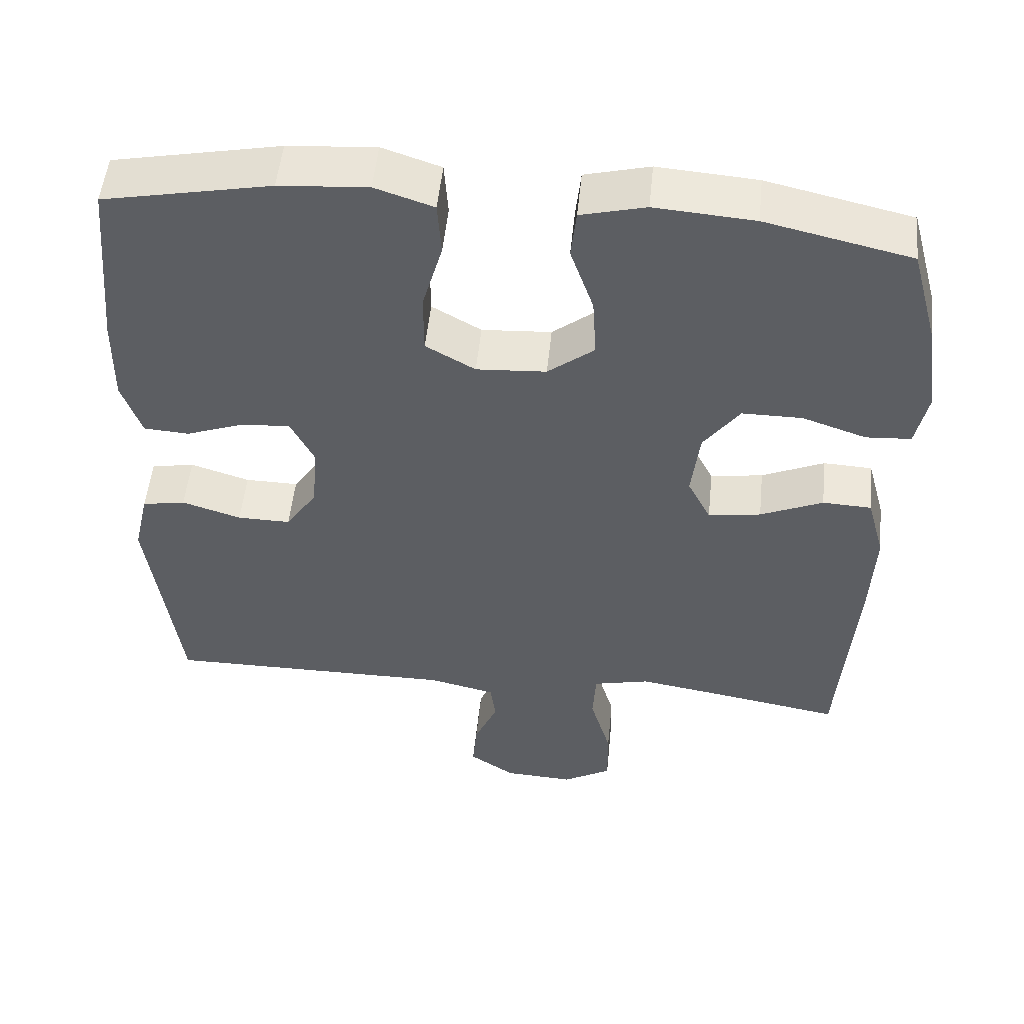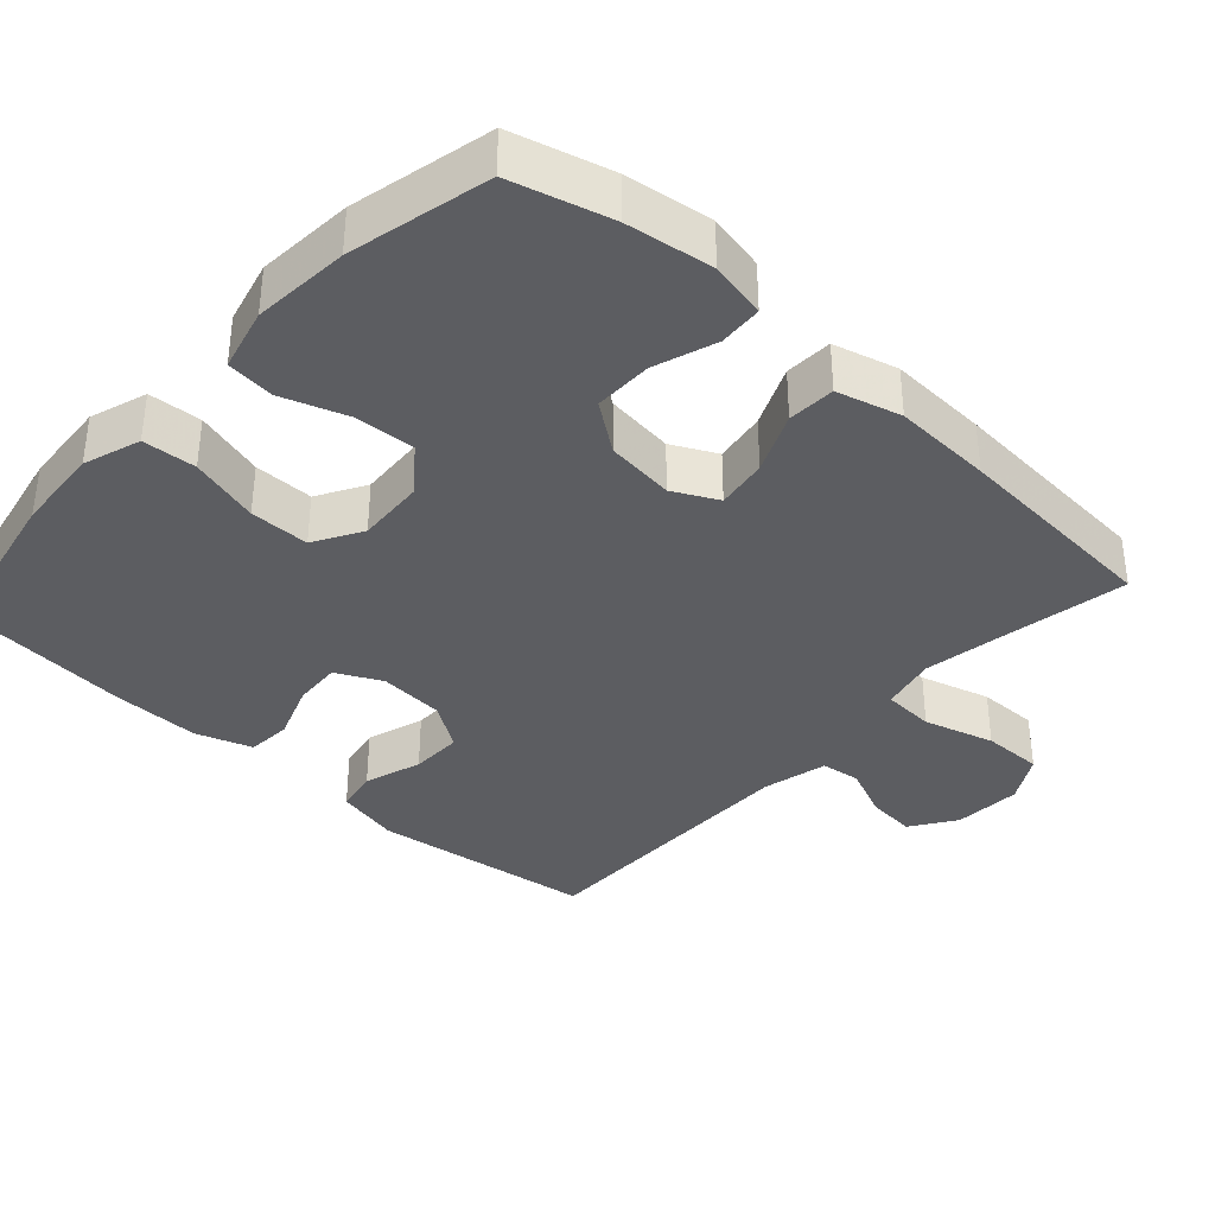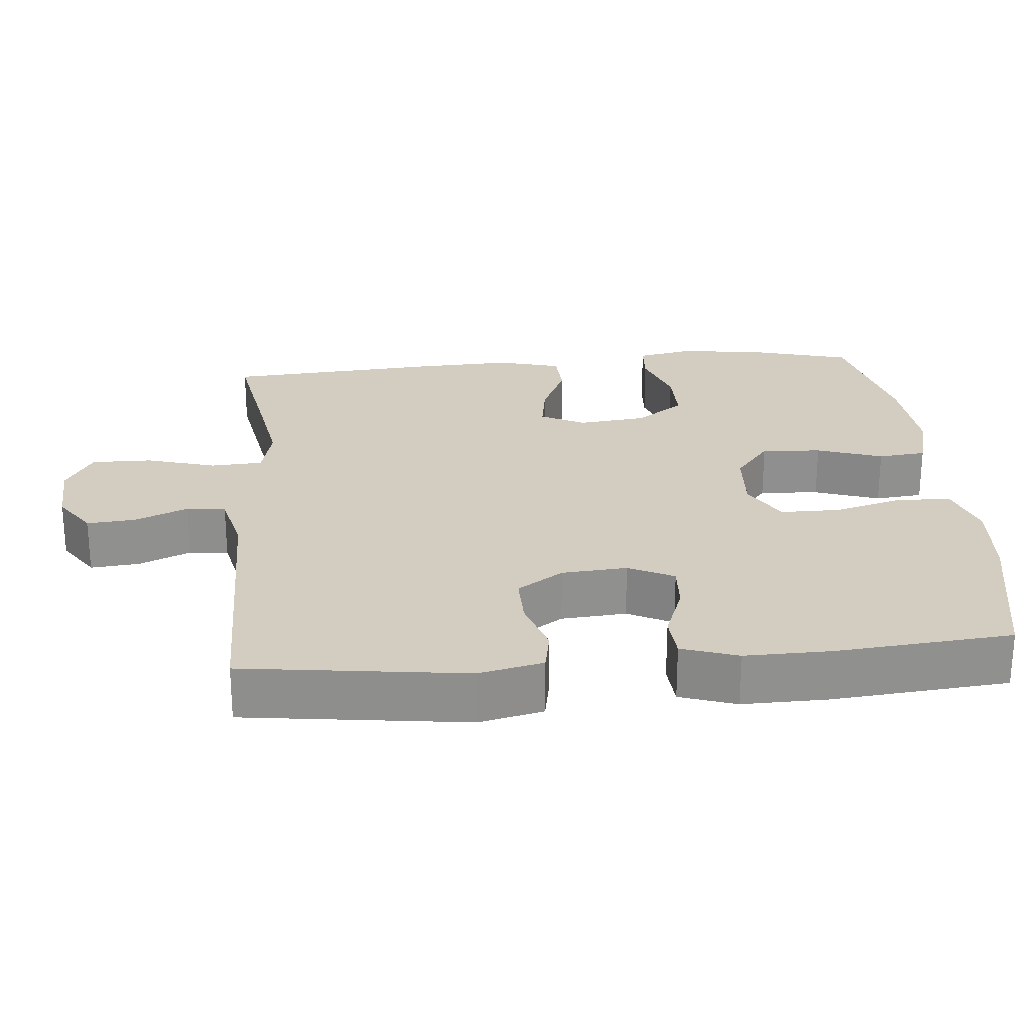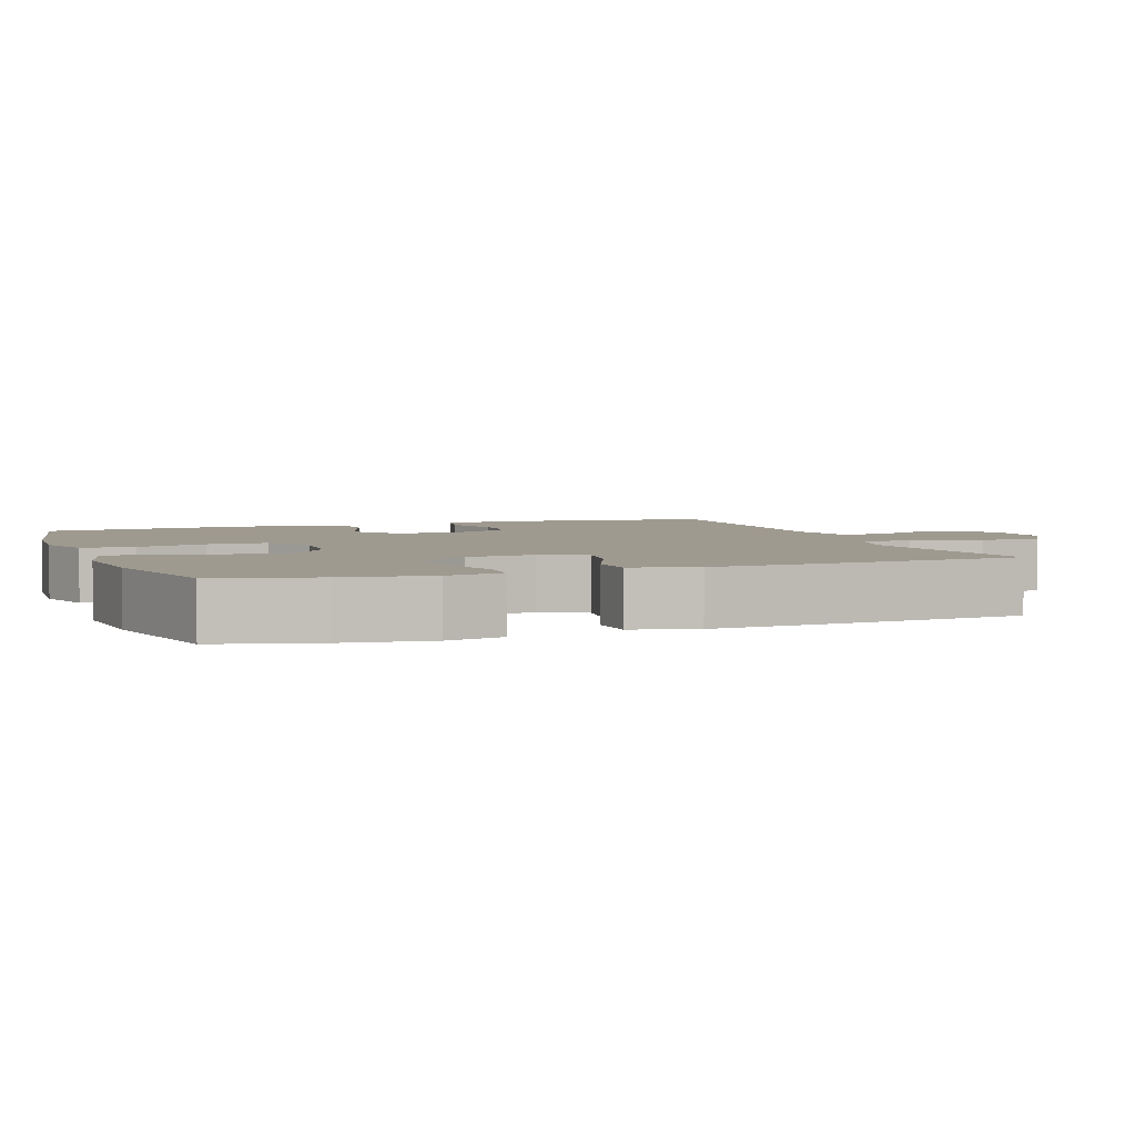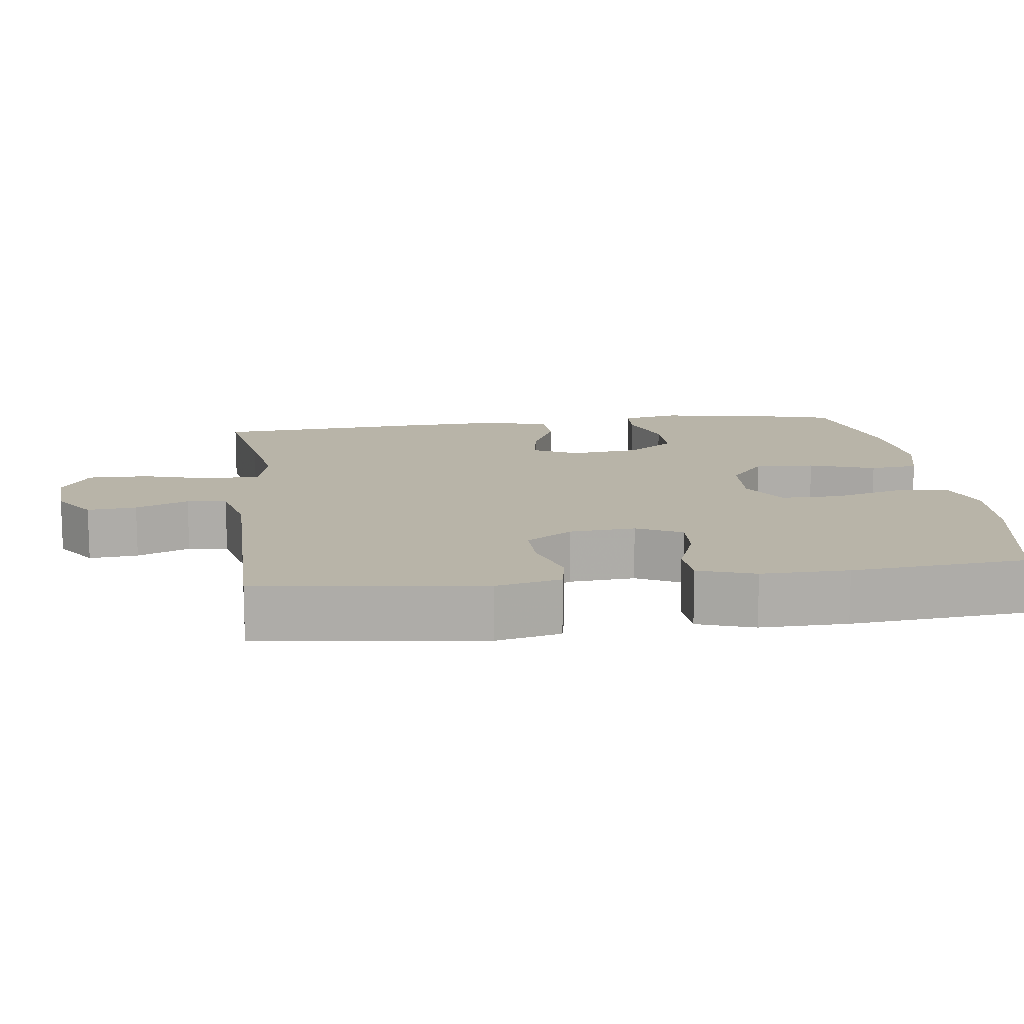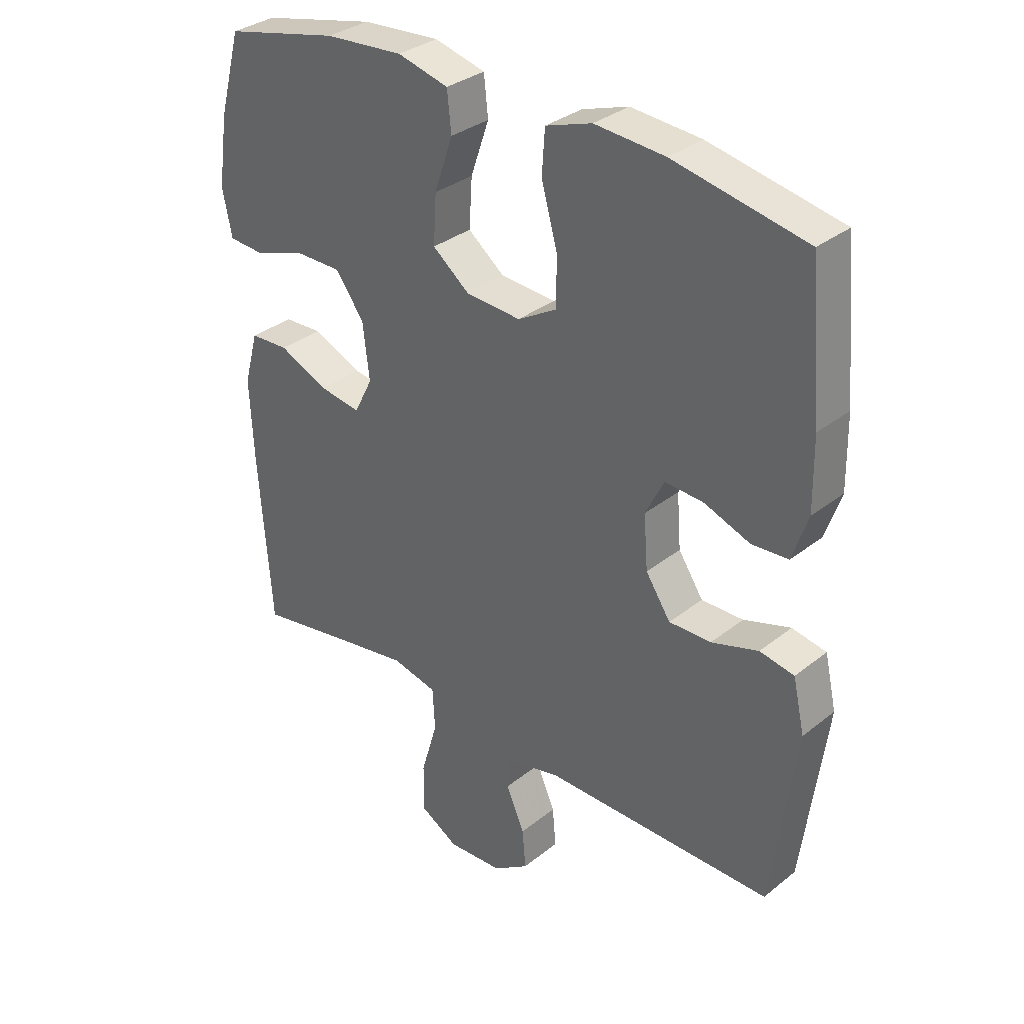
<metadata>
{"format":"obj","ext":"obj","renderer":"f3d","projection":"perspective","resolution":1024,"background":"white","views":[{"elev":52.0,"azim":5.8,"up":"+Z"},{"elev":-36.6,"azim":47.5,"up":"+Y"},{"elev":24.8,"azim":-95.1,"up":"+Y"},{"elev":3.9,"azim":69.6,"up":"+Y"},{"elev":13.0,"azim":-97.4,"up":"+Y"},{"elev":32.9,"azim":-137.5,"up":"+Z"}]}
</metadata>
<code>
v 0.5 0.07 -0.5
v 0.333 0.07 -0.471
v 0.217 0.07 -0.452
v 0.141 0.07 -0.47
v 0.137 0.07 -0.541
v 0.165 0.07 -0.637
v 0.166 0.07 -0.72
v 0.101 0.07 -0.758
v 0.008 0.07 -0.753
v -0.053 0.07 -0.712
v -0.047 0.07 -0.645
v -0.016 0.07 -0.573
v -0.023 0.07 -0.519
v -0.112 0.07 -0.498
v -0.5 0.07 -0.5
v -0.54 0.07 -0.195
v -0.52 0.07 -0.107
v -0.462 0.07 -0.096
v -0.383 0.07 -0.121
v -0.312 0.07 -0.122
v -0.27 0.07 -0.059
v -0.263 0.07 0.031
v -0.294 0.07 0.093
v -0.359 0.07 0.089
v -0.437 0.07 0.06
v -0.498 0.07 0.064
v -0.524 0.07 0.141
v -0.522 0.07 0.26
v -0.5 0.07 0.5
v -0.277 0.07 0.545
v -0.159 0.07 0.554
v -0.081 0.07 0.528
v -0.076 0.07 0.455
v -0.103 0.07 0.359
v -0.103 0.07 0.277
v -0.037 0.07 0.239
v 0.056 0.07 0.245
v 0.118 0.07 0.294
v 0.113 0.07 0.376
v 0.082 0.07 0.466
v 0.089 0.07 0.532
v 0.175 0.07 0.554
v 0.307 0.07 0.544
v 0.5 0.07 0.5
v 0.537 0.07 0.364
v 0.554 0.07 0.245
v 0.538 0.07 0.167
v 0.478 0.07 0.163
v 0.393 0.07 0.192
v 0.313 0.07 0.192
v 0.265 0.07 0.126
v 0.254 0.07 0.032
v 0.285 0.07 -0.029
v 0.355 0.07 -0.018
v 0.438 0.07 0.019
v 0.503 0.07 0.016
v 0.527 0.07 -0.072
v 0.521 0.07 -0.208
v 0.5 0 -0.5
v 0.333 0 -0.471
v 0.217 0 -0.452
v 0.141 0 -0.47
v 0.137 0 -0.541
v 0.165 0 -0.637
v 0.166 0 -0.72
v 0.101 0 -0.758
v 0.008 0 -0.753
v -0.053 0 -0.712
v -0.047 0 -0.645
v -0.016 0 -0.573
v -0.023 0 -0.519
v -0.112 0 -0.498
v -0.5 0 -0.5
v -0.54 0 -0.195
v -0.52 0 -0.107
v -0.462 0 -0.096
v -0.383 0 -0.121
v -0.312 0 -0.122
v -0.27 0 -0.059
v -0.263 0 0.031
v -0.294 0 0.093
v -0.359 0 0.089
v -0.437 0 0.06
v -0.498 0 0.064
v -0.524 0 0.141
v -0.522 0 0.26
v -0.5 0 0.5
v -0.277 0 0.545
v -0.159 0 0.554
v -0.081 0 0.528
v -0.076 0 0.455
v -0.103 0 0.359
v -0.103 0 0.277
v -0.037 0 0.239
v 0.056 0 0.245
v 0.118 0 0.294
v 0.113 0 0.376
v 0.082 0 0.466
v 0.089 0 0.532
v 0.175 0 0.554
v 0.307 0 0.544
v 0.5 0 0.5
v 0.537 0 0.364
v 0.554 0 0.245
v 0.538 0 0.167
v 0.478 0 0.163
v 0.393 0 0.192
v 0.313 0 0.192
v 0.265 0 0.126
v 0.254 0 0.032
v 0.285 0 -0.029
v 0.355 0 -0.018
v 0.438 0 0.019
v 0.503 0 0.016
v 0.527 0 -0.072
v 0.521 0 -0.208
f 58 1 2
f 57 58 2
f 56 57 2
f 55 56 2
f 54 55 2
f 53 54 2 3
f 52 53 3 4
f 51 52 4
f 47 48 49
f 46 47 49
f 45 46 49
f 44 45 49
f 43 44 49
f 42 43 49
f 41 42 49
f 40 41 49
f 39 40 49
f 38 39 49 50
f 37 38 50 51
f 32 33 34
f 31 32 34
f 30 31 34
f 29 30 34
f 28 29 34
f 27 28 34
f 26 27 34
f 25 26 34
f 24 25 34
f 23 24 34 35
f 22 23 35 36
f 17 18 19
f 16 17 19
f 15 16 19
f 14 15 19
f 13 14 19 20
f 10 11 12
f 9 10 12
f 8 9 12
f 7 8 12
f 6 7 12
f 5 6 12
f 4 5 12 13
f 51 4 13
f 37 51 13
f 36 37 13
f 22 36 13
f 21 22 13
f 13 20 21
f 60 59 116
f 60 116 115
f 60 115 114
f 60 114 113
f 60 113 112
f 61 60 112 111
f 62 61 111 110
f 62 110 109
f 107 106 105
f 107 105 104
f 107 104 103
f 107 103 102
f 107 102 101
f 107 101 100
f 107 100 99
f 107 99 98
f 107 98 97
f 108 107 97 96
f 109 108 96 95
f 92 91 90
f 92 90 89
f 92 89 88
f 92 88 87
f 92 87 86
f 92 86 85
f 92 85 84
f 92 84 83
f 92 83 82
f 93 92 82 81
f 94 93 81 80
f 77 76 75
f 77 75 74
f 77 74 73
f 77 73 72
f 78 77 72 71
f 70 69 68
f 70 68 67
f 70 67 66
f 70 66 65
f 70 65 64
f 70 64 63
f 71 70 63 62
f 71 62 109
f 71 109 95
f 71 95 94
f 71 94 80
f 71 80 79
f 79 78 71
f 1 59 60 2
f 2 60 61 3
f 3 61 62 4
f 4 62 63 5
f 5 63 64 6
f 6 64 65 7
f 7 65 66 8
f 8 66 67 9
f 9 67 68 10
f 10 68 69 11
f 11 69 70 12
f 12 70 71 13
f 13 71 72 14
f 14 72 73 15
f 15 73 74 16
f 16 74 75 17
f 17 75 76 18
f 18 76 77 19
f 19 77 78 20
f 20 78 79 21
f 21 79 80 22
f 22 80 81 23
f 23 81 82 24
f 24 82 83 25
f 25 83 84 26
f 26 84 85 27
f 27 85 86 28
f 28 86 87 29
f 29 87 88 30
f 30 88 89 31
f 31 89 90 32
f 32 90 91 33
f 33 91 92 34
f 34 92 93 35
f 35 93 94 36
f 36 94 95 37
f 37 95 96 38
f 38 96 97 39
f 39 97 98 40
f 40 98 99 41
f 41 99 100 42
f 42 100 101 43
f 43 101 102 44
f 44 102 103 45
f 45 103 104 46
f 46 104 105 47
f 47 105 106 48
f 48 106 107 49
f 49 107 108 50
f 50 108 109 51
f 51 109 110 52
f 52 110 111 53
f 53 111 112 54
f 54 112 113 55
f 55 113 114 56
f 56 114 115 57
f 57 115 116 58
f 58 116 59 1

</code>
